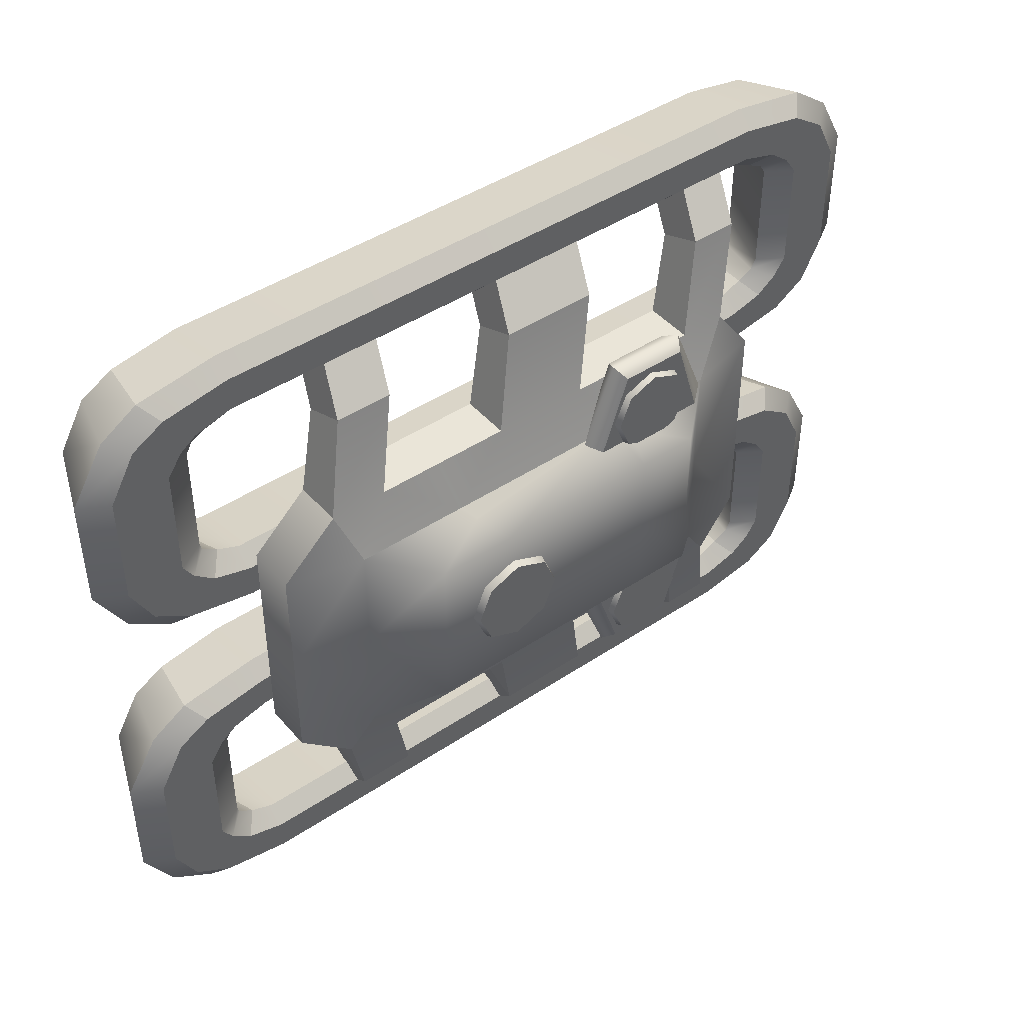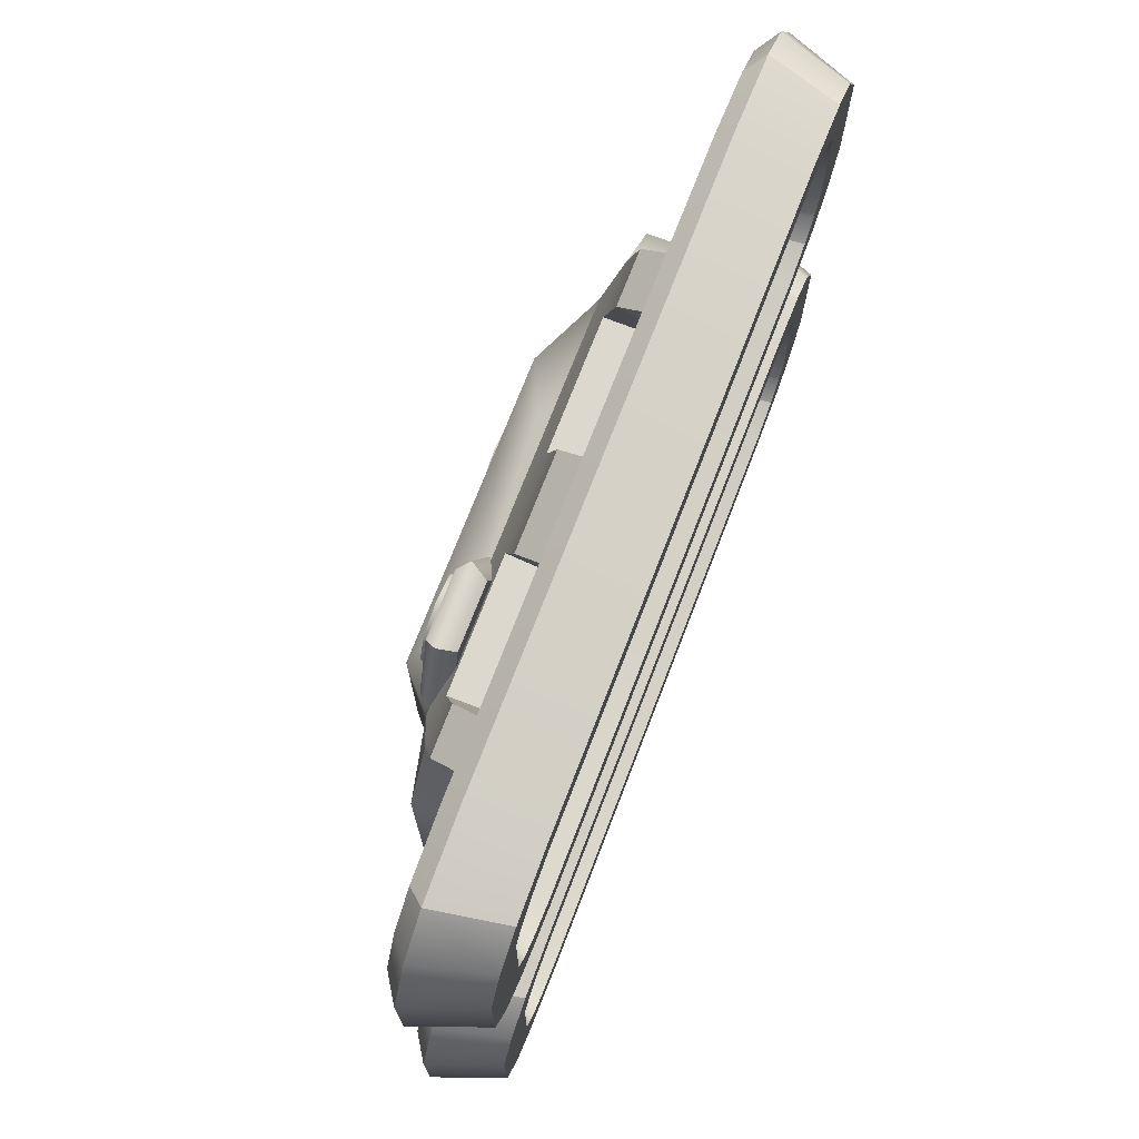
<metadata>
{"format":"obj","ext":"obj","renderer":"f3d","projection":"perspective","resolution":1024,"background":"white","views":[{"elev":44.6,"azim":142.2,"up":"+Z"},{"elev":72.3,"azim":-68.9,"up":"+Z"}]}
</metadata>
<code>
g default
v -15.16 3.312 5.865
v -15.16 3.312 12.95
v 15.91 3.312 12.95
v 15.91 3.312 5.865
v -15.85 4.102 5.106
v -15.85 4.102 13.71
v 16.61 4.102 13.71
v 16.61 4.102 5.106
v -17.24 4.102 3.589
v -17.24 4.102 15.22
v 17.99 4.102 15.22
v 17.99 4.102 3.589
v -17.93 3.312 2.83
v -17.93 3.312 15.98
v 18.69 3.312 15.98
v 18.69 3.312 2.83
v -17.24 -0.02925 3.589
v -17.24 -0.02925 15.22
v 17.99 -0.02925 15.22
v 17.99 -0.02925 3.589
v -15.85 -0.02925 5.106
v -15.85 -0.02925 13.71
v 16.61 -0.02925 13.71
v 16.61 -0.02925 5.106
v -14.1 3.312 13.4
v -14.1 3.312 5.413
v -14.1 4.102 14.2
v -14.1 4.102 4.614
v -14.1 4.102 15.8
v -14.1 4.102 3.016
v -14.1 3.312 16.59
v -14.1 3.312 2.218
v -14.1 -0.02925 15.8
v -14.1 -0.02925 3.016
v -14.1 -0.02925 14.2
v -14.1 -0.02925 4.614
v 14.8 3.312 5.413
v 14.8 4.102 4.614
v 14.8 4.102 3.016
v 14.8 3.312 2.218
v 14.8 -0.02925 3.016
v 14.8 -0.02925 4.614
v 14.8 3.312 13.4
v 14.8 4.102 14.2
v 14.8 4.102 15.8
v 14.8 3.312 16.59
v 14.8 -0.02925 15.8
v 14.8 -0.02925 14.2
v -16.2 3.312 6.705
v 16.73 3.312 6.705
v -17.44 4.102 6.705
v 18.09 4.102 6.705
v -19.93 4.102 6.705
v 20.8 4.102 6.705
v -21.17 3.312 6.705
v 22.15 3.312 6.705
v -19.93 -0.02925 6.705
v 20.8 -0.02925 6.705
v -17.44 -0.02925 6.705
v 18.09 -0.02925 6.705
v 16.73 3.312 12.11
v 18.09 4.102 12.11
v 20.8 4.102 12.11
v 22.15 3.312 12.11
v 20.8 -0.02925 12.11
v 18.09 -0.02925 12.11
v -16.2 3.312 12.11
v -17.44 4.102 12.11
v -19.93 4.102 12.11
v -21.17 3.312 12.11
v -19.93 -0.02925 12.11
v -17.44 -0.02925 12.11
v -15.92 3.312 6.263
v 16.43 3.312 12.65
v -16.81 4.102 5.812
v 17.38 4.102 13.13
v -18.89 4.102 4.65
v 19.54 4.102 14.33
v -19.81 3.312 4.174
v 20.5 3.312 14.83
v -18.89 -0.02925 4.65
v 19.54 -0.02925 14.33
v -16.81 -0.02925 5.812
v 17.38 -0.02925 13.13
v 16.63 3.312 6.366
v 17.58 4.102 5.895
v 19.75 4.102 4.709
v 20.71 3.312 4.222
v 19.75 -0.02925 4.709
v 17.58 -0.02925 5.895
v -15.94 3.312 12.53
v -16.83 4.102 12.97
v -18.92 4.102 14.12
v -19.85 3.312 14.58
v -18.92 -0.02925 14.12
v -16.83 -0.02925 12.97
v -16.2 3.312 9.453
v -17.44 4.102 9.453
v -19.93 4.102 9.453
v -21.17 3.312 9.453
v -19.93 -0.02925 9.453
v -17.44 -0.02925 9.453
v 16.73 3.312 9.453
v 18.09 4.102 9.453
v 20.8 4.102 9.453
v 22.15 3.312 9.453
v 20.8 -0.02925 9.453
v 18.09 -0.02925 9.453
g pTorus3 group7
f 2 91 92 6
f 3 43 44 7
f 4 85 86 8
f 1 26 28 5
f 6 92 93 10
f 7 44 45 11
f 8 86 87 12
f 5 28 30 9
f 10 93 94 14
f 11 45 46 15
f 12 87 88 16
f 9 30 32 13
f 14 94 95 18
f 15 46 47 19
f 16 88 89 20
f 13 32 34 17
f 18 95 96 22
f 19 47 48 23
f 20 89 90 24
f 17 34 36 21
f 22 96 91 2
f 23 48 43 3
f 24 90 85 4
f 21 36 26 1
f 27 25 2 6
f 28 26 37 38
f 29 27 6 10
f 30 28 38 39
f 31 29 10 14
f 32 30 39 40
f 33 31 14 18
f 34 32 40 41
f 35 33 18 22
f 36 34 41 42
f 25 35 22 2
f 26 36 42 37
f 44 43 25 27
f 45 44 27 29
f 46 45 29 31
f 47 46 31 33
f 48 47 33 35
f 43 48 35 25
f 38 37 4 8
f 39 38 8 12
f 40 39 12 16
f 41 40 16 20
f 42 41 20 24
f 37 42 24 4
f 51 49 73 75
f 52 50 103 104
f 53 51 75 77
f 54 52 104 105
f 55 53 77 79
f 56 54 105 106
f 57 55 79 81
f 58 56 106 107
f 59 57 81 83
f 60 58 107 108
f 49 59 83 73
f 50 60 108 103
f 68 67 97 98
f 69 68 98 99
f 70 69 99 100
f 71 70 100 101
f 72 71 101 102
f 67 72 102 97
f 62 61 74 76
f 63 62 76 78
f 64 63 78 80
f 65 64 80 82
f 66 65 82 84
f 61 66 84 74
f 75 73 1 5
f 77 75 5 9
f 79 77 9 13
f 81 79 13 17
f 83 81 17 21
f 73 83 21 1
f 76 74 3 7
f 78 76 7 11
f 80 78 11 15
f 82 80 15 19
f 84 82 19 23
f 74 84 23 3
f 92 91 67 68
f 86 85 50 52
f 93 92 68 69
f 87 86 52 54
f 94 93 69 70
f 88 87 54 56
f 95 94 70 71
f 89 88 56 58
f 96 95 71 72
f 90 89 58 60
f 91 96 72 67
f 85 90 60 50
f 104 103 61 62
f 105 104 62 63
f 106 105 63 64
f 107 106 64 65
f 108 107 65 66
f 103 108 66 61
f 98 97 49 51
f 99 98 51 53
f 100 99 53 55
f 101 100 55 57
f 102 101 57 59
f 97 102 59 49
g default
v -15.16 3.312 -12.9
v -15.16 3.312 -5.817
v 15.91 3.312 -5.817
v 15.91 3.312 -12.9
v -15.85 4.102 -13.66
v -15.85 4.102 -5.058
v 16.61 4.102 -5.058
v 16.61 4.102 -13.66
v -17.24 4.102 -15.18
v -17.24 4.102 -3.541
v 17.99 4.102 -3.541
v 17.99 4.102 -15.18
v -17.93 3.312 -15.93
v -17.93 3.312 -2.782
v 18.69 3.312 -2.782
v 18.69 3.312 -15.93
v -17.24 -0.02925 -15.18
v -17.24 -0.02925 -3.541
v 17.99 -0.02925 -3.541
v 17.99 -0.02925 -15.18
v -15.85 -0.02925 -13.66
v -15.85 -0.02925 -5.058
v 16.61 -0.02925 -5.058
v 16.61 -0.02925 -13.66
v -14.1 3.312 -5.364
v -14.1 3.312 -13.35
v -14.1 4.102 -4.566
v -14.1 4.102 -14.15
v -14.1 4.102 -2.968
v -14.1 4.102 -15.75
v -14.1 3.312 -2.169
v -14.1 3.312 -16.55
v -14.1 -0.02925 -2.968
v -14.1 -0.02925 -15.75
v -14.1 -0.02925 -4.566
v -14.1 -0.02925 -14.15
v 14.8 3.312 -13.35
v 14.8 4.102 -14.15
v 14.8 4.102 -15.75
v 14.8 3.312 -16.55
v 14.8 -0.02925 -15.75
v 14.8 -0.02925 -14.15
v 14.8 3.312 -5.364
v 14.8 4.102 -4.566
v 14.8 4.102 -2.968
v 14.8 3.312 -2.169
v 14.8 -0.02925 -2.968
v 14.8 -0.02925 -4.566
v -16.2 3.312 -12.06
v 16.73 3.312 -12.06
v -17.44 4.102 -12.06
v 18.09 4.102 -12.06
v -19.93 4.102 -12.06
v 20.8 4.102 -12.06
v -21.17 3.312 -12.06
v 22.15 3.312 -12.06
v -19.93 -0.02925 -12.06
v 20.8 -0.02925 -12.06
v -17.44 -0.02925 -12.06
v 18.09 -0.02925 -12.06
v 16.73 3.312 -6.657
v 18.09 4.102 -6.657
v 20.8 4.102 -6.657
v 22.15 3.312 -6.657
v 20.8 -0.02925 -6.657
v 18.09 -0.02925 -6.657
v -16.2 3.312 -6.657
v -17.44 4.102 -6.657
v -19.93 4.102 -6.657
v -21.17 3.312 -6.657
v -19.93 -0.02925 -6.657
v -17.44 -0.02925 -6.657
v -15.92 3.312 -12.5
v 16.43 3.312 -6.114
v -16.81 4.102 -12.95
v 17.38 4.102 -5.633
v -18.89 4.102 -14.11
v 19.54 4.102 -4.431
v -19.81 3.312 -14.59
v 20.5 3.312 -3.936
v -18.89 -0.02925 -14.11
v 19.54 -0.02925 -4.431
v -16.81 -0.02925 -12.95
v 17.38 -0.02925 -5.633
v 16.63 3.312 -12.4
v 17.58 4.102 -12.87
v 19.75 4.102 -14.05
v 20.71 3.312 -14.54
v 19.75 -0.02925 -14.05
v 17.58 -0.02925 -12.87
v -15.94 3.312 -6.234
v -16.83 4.102 -5.791
v -18.92 4.102 -4.648
v -19.85 3.312 -4.179
v -18.92 -0.02925 -4.648
v -16.83 -0.02925 -5.791
v -16.2 3.312 -9.311
v -17.44 4.102 -9.311
v -19.93 4.102 -9.311
v -21.17 3.312 -9.311
v -19.93 -0.02925 -9.311
v -17.44 -0.02925 -9.311
v 16.73 3.312 -9.311
v 18.09 4.102 -9.311
v 20.8 4.102 -9.311
v 22.15 3.312 -9.311
v 20.8 -0.02925 -9.311
v 18.09 -0.02925 -9.311
g group7 pTorus4
f 110 199 200 114
f 111 151 152 115
f 112 193 194 116
f 109 134 136 113
f 114 200 201 118
f 115 152 153 119
f 116 194 195 120
f 113 136 138 117
f 118 201 202 122
f 119 153 154 123
f 120 195 196 124
f 117 138 140 121
f 122 202 203 126
f 123 154 155 127
f 124 196 197 128
f 121 140 142 125
f 126 203 204 130
f 127 155 156 131
f 128 197 198 132
f 125 142 144 129
f 130 204 199 110
f 131 156 151 111
f 132 198 193 112
f 129 144 134 109
f 135 133 110 114
f 136 134 145 146
f 137 135 114 118
f 138 136 146 147
f 139 137 118 122
f 140 138 147 148
f 141 139 122 126
f 142 140 148 149
f 143 141 126 130
f 144 142 149 150
f 133 143 130 110
f 134 144 150 145
f 152 151 133 135
f 153 152 135 137
f 154 153 137 139
f 155 154 139 141
f 156 155 141 143
f 151 156 143 133
f 146 145 112 116
f 147 146 116 120
f 148 147 120 124
f 149 148 124 128
f 150 149 128 132
f 145 150 132 112
f 159 157 181 183
f 160 158 211 212
f 161 159 183 185
f 162 160 212 213
f 163 161 185 187
f 164 162 213 214
f 165 163 187 189
f 166 164 214 215
f 167 165 189 191
f 168 166 215 216
f 157 167 191 181
f 158 168 216 211
f 176 175 205 206
f 177 176 206 207
f 178 177 207 208
f 179 178 208 209
f 180 179 209 210
f 175 180 210 205
f 170 169 182 184
f 171 170 184 186
f 172 171 186 188
f 173 172 188 190
f 174 173 190 192
f 169 174 192 182
f 183 181 109 113
f 185 183 113 117
f 187 185 117 121
f 189 187 121 125
f 191 189 125 129
f 181 191 129 109
f 184 182 111 115
f 186 184 115 119
f 188 186 119 123
f 190 188 123 127
f 192 190 127 131
f 182 192 131 111
f 200 199 175 176
f 194 193 158 160
f 201 200 176 177
f 195 194 160 162
f 202 201 177 178
f 196 195 162 164
f 203 202 178 179
f 197 196 164 166
f 204 203 179 180
f 198 197 166 168
f 199 204 180 175
f 193 198 168 158
f 212 211 169 170
f 213 212 170 171
f 214 213 171 172
f 215 214 172 173
f 216 215 173 174
f 211 216 174 169
f 206 205 157 159
f 207 206 159 161
f 208 207 161 163
f 209 208 163 165
f 210 209 165 167
f 205 210 167 157
g default
v -10.82 4.226 7.833
v -8.547 4.226 7.833
v -2.118 4.226 7.833
v 2.516 4.226 7.833
v 9.057 4.226 7.833
v 11.79 4.226 7.833
v -10.82 6.567 7.833
v -8.547 6.567 7.833
v -2.118 6.567 7.833
v 2.516 6.567 7.833
v 9.057 6.567 7.833
v 11.79 6.567 7.833
v -12.69 6.567 5.33
v -9.068 7.38 5.304
v -6.943 9.222 3.929
v 7.767 9.222 3.929
v 10.82 7.38 5.304
v 14.49 6.567 5.33
v -12.69 6.567 -0.09291
v -9.068 7.38 -0.09291
v -6.943 9.222 -0.09291
v 7.767 9.222 -0.09291
v 10.82 7.38 -0.09291
v 14.49 6.567 -0.09291
v -12.69 4.226 -0.09291
v -7.615 4.226 -0.09291
v -2.538 4.226 -0.09291
v 2.538 4.226 -0.09291
v 7.615 4.226 -0.09291
v 14.49 4.226 -0.09291
v -12.69 4.226 5.33
v -7.615 4.226 5.304
v -2.538 4.226 5.304
v 2.538 4.226 5.304
v 7.615 4.226 5.304
v 14.49 4.226 5.33
v -12.02 3.451 11.4
v -9.755 3.451 11.4
v -9.755 5.602 12.25
v -12.02 5.602 12.25
v -3.326 3.451 11.4
v 1.308 3.451 11.4
v 1.308 5.602 12.25
v -3.326 5.602 12.25
v 7.849 3.451 11.4
v 10.58 3.451 11.4
v 10.58 5.602 12.25
v 7.849 5.602 12.25
v -13.12 0.4634 14.14
v -10.85 0.4634 14.14
v -10.85 2.268 15.95
v -13.12 2.268 15.95
v -4.418 0.4634 14.14
v 0.2167 0.4634 14.14
v 0.2167 2.268 15.95
v -4.418 2.268 15.95
v 6.757 0.4634 14.14
v 9.486 0.4634 14.14
v 9.486 2.268 15.95
v 6.757 2.268 15.95
v -3.387 7.38 5.304
v 3.579 7.38 5.304
v -13.12 0.4634 -14.33
v -10.85 0.4634 -14.33
v -10.85 2.268 -16.14
v -13.12 2.268 -16.14
v -8.547 4.226 -8.019
v -2.118 4.226 -8.019
v -2.118 6.567 -8.019
v -8.547 6.567 -8.019
v -4.418 0.4634 -14.33
v 0.2167 0.4634 -14.33
v 0.2167 2.268 -16.14
v -4.418 2.268 -16.14
v 2.516 4.226 -8.019
v 9.057 4.226 -8.019
v 9.057 6.567 -8.019
v 2.516 6.567 -8.019
v 6.757 0.4634 -14.33
v 9.486 0.4634 -14.33
v 9.486 2.268 -16.14
v 6.757 2.268 -16.14
v -10.82 6.567 -8.019
v -9.068 7.38 -5.49
v -3.387 7.38 -5.49
v -6.943 9.222 -4.115
v 3.579 7.38 -5.49
v 7.767 9.222 -4.115
v 10.82 7.38 -5.49
v 11.79 6.567 -8.019
v 14.49 6.567 -5.516
v -12.69 6.567 -5.516
v -9.068 7.38 -0.09291
v -12.69 6.567 -0.09291
v -6.943 9.222 -0.09291
v 7.767 9.222 -0.09291
v 10.82 7.38 -0.09291
v 14.49 6.567 -0.09291
v -12.69 4.226 -0.09291
v -7.615 4.226 -0.09291
v -7.615 4.226 -5.49
v -12.69 4.226 -5.516
v -2.538 4.226 -0.09291
v -2.538 4.226 -5.49
v 2.538 4.226 -0.09291
v 2.538 4.226 -5.49
v 7.615 4.226 -0.09291
v 7.615 4.226 -5.49
v 14.49 4.226 -0.09291
v 14.49 4.226 -5.516
v -10.82 4.226 -8.019
v 11.79 4.226 -8.019
v -9.755 3.451 -11.59
v -12.02 3.451 -11.59
v -9.755 5.602 -12.44
v -12.02 5.602 -12.44
v 1.308 3.451 -11.59
v -3.326 3.451 -11.59
v 1.308 5.602 -12.44
v -3.326 5.602 -12.44
v 10.58 3.451 -11.59
v 7.849 3.451 -11.59
v 10.58 5.602 -12.44
v 7.849 5.602 -12.44
v -5.222 4.226 7.833
v -4.654 6.567 7.833
v -4.01 9.222 3.929
v -4.01 9.222 -0.09291
v -5.222 4.226 -0.09291
v -5.222 4.226 5.304
v -4.337 7.872 4.937
v -4.457 7.38 5.304
v -5.222 4.226 -8.019
v -4.654 6.567 -8.019
v -4.457 7.38 -5.49
v -4.337 7.872 -5.122
v -4.01 9.222 -4.115
v -4.01 9.222 -0.09291
v -5.222 4.226 -0.09291
v -5.222 4.226 -5.49
v 7.757 4.226 7.833
v 6.036 6.567 7.833
v 7.757 4.226 -0.09291
v 7.757 4.226 5.305
v 7.757 4.226 5.553
v 8.173 3.66 10.44
v 8.327 3.451 11.4
v 7.849 4.101 11.66
v 9.83 1.406 13.28
v 9.486 1.874 15.56
v 7.509 4.564 13.41
v 9.196 2.268 15.95
v 4.985 7.998 4.843
v 5.439 7.38 5.304
v 7.757 4.226 -8.019
v 6.036 6.567 -8.019
v 9.486 1.874 -15.74
v 9.196 2.268 -16.14
v 4.985 7.998 -5.028
v 5.439 7.38 -5.49
v 7.757 4.226 -0.09291
v 7.757 4.226 -5.49
v 7.757 4.226 -5.739
v 8.327 3.451 -11.59
v 8.173 3.66 -10.63
v 7.849 4.101 -11.85
v 9.83 1.406 -13.47
v 7.509 4.564 -13.59
v 4.086 9.222 3.929
v 4.086 9.222 -0.09291
v 4.086 9.222 -4.115
v 4.086 9.222 -0.09291
g group7 pCube32
f 265 266 267 268
f 218 341 342 224
f 269 270 271 272
f 220 357 358 226
f 273 274 366 368 276
f 223 224 230
f 230 348 347 231
f 277 278 369 385 343 347
f 278 370 369
f 233 228 234
f 229 230 236 235
f 230 231 237 236
f 231 343 344 237
f 232 233 239 238
f 233 234 240 239
f 241 242 248 247
f 242 345 346 248
f 243 244 250 249
f 244 245 251 250
f 245 359 360 251
f 247 248 218 217
f 248 346 341 218
f 249 250 220 219
f 250 251 361 357 220
f 251 360 361
f 252 246 240 234
f 222 252 234 228
f 241 247 229 235
f 247 217 223 229
f 217 218 254 253
f 218 224 255 254
f 224 223 256 255
f 223 217 253 256
f 219 220 258 257
f 220 226 259 258
f 226 225 260 259
f 225 219 257 260
f 221 222 262 363 362
f 222 228 263 262
f 228 227 264 263
f 227 221 362 364 264
f 253 254 266 265
f 254 255 267 266
f 255 256 268 267
f 256 253 265 268
f 257 258 270 269
f 258 259 271 270
f 259 260 272 271
f 260 257 269 272
f 261 363 365 274 273
f 262 263 275 366 365
f 263 264 367 368 275
f 264 364 367
f 224 342 348 230
f 225 226 278 277
f 226 358 370 278
f 223 230 229
f 227 228 233
f 279 282 281 280
f 283 286 350 349
f 287 290 289 288
f 291 294 372 371
f 295 298 374 373 296
f 299 300 286
f 300 302 352 351
f 301 352 353 387 375 303
f 303 375 376
f 305 307 306
f 308 310 309 300
f 300 309 311 302
f 302 311 354 353
f 304 312 313 305
f 305 313 314 307
f 315 318 317 316
f 316 317 356 355
f 319 320 322 321
f 321 322 324 323
f 323 324 378 377
f 318 327 283 317
f 317 283 349 356
f 320 284 291 322
f 322 291 371 379 324
f 324 379 378
f 326 307 314 325
f 328 306 307 326
f 315 310 308 318
f 318 308 299 327
f 327 330 329 283
f 283 329 331 286
f 286 331 332 299
f 299 332 330 327
f 284 334 333 291
f 291 333 335 294
f 294 335 336 285
f 285 336 334 284
f 292 381 380 337 328
f 328 337 339 306
f 306 339 340 293
f 293 340 382 381 292
f 330 279 280 329
f 329 280 281 331
f 331 281 282 332
f 332 282 279 330
f 334 287 288 333
f 333 288 289 335
f 335 289 290 336
f 336 290 287 334
f 338 295 296 383 380
f 337 383 373 297 339
f 339 297 374 384 340
f 340 384 382
f 286 300 351 350
f 285 301 303 294
f 294 303 376 372
f 299 308 300
f 293 305 306
f 342 341 219 225
f 347 348 277
f 347 343 231
f 344 343 385 386
f 346 345 243 249
f 341 346 249 219
f 348 342 225 277
f 349 350 285 284
f 351 352 301
f 353 352 302
f 353 354 388 387
f 355 356 320 319
f 356 349 284 320
f 350 351 301 285
f 358 357 221 227
f 368 366 275
f 385 369 232
f 369 370 233 232
f 360 359 246 252
f 357 361 221
f 361 360 252 222 221
f 362 363 261
f 364 362 261
f 365 363 262
f 365 366 274
f 368 367 276
f 367 364 261 273 276
f 370 358 227 233
f 371 372 293 292
f 373 374 297
f 375 387 304
f 376 375 304 305
f 377 378 326 325
f 379 371 292
f 378 379 292 328 326
f 380 381 338
f 381 382 338
f 380 383 337
f 373 383 296
f 384 374 298
f 382 384 298 295 338
f 372 376 305 293
f 386 385 232 238
f 387 388 312 304
g default
v -6.915 6.688 8.666
v -3.729 6.688 8.666
v -7.224 7.508 9.19
v -3.315 7.508 9.19
v -6.915 8.076 8.659
v -3.729 8.076 8.659
v -8.193 8.074 4.477
v -2.276 8.074 4.477
v -8.801 7.506 5.24
v -1.738 7.505 5.24
v -8.193 6.685 4.483
v -2.276 6.685 4.483
v -8.259 7.504 4.343
v -2.194 7.504 4.343
g group7 pCube32 pCube83
f 389 390 392 391
f 391 392 394 393
f 393 394 396 395
f 395 401 397
f 397 401 399
f 399 400 390 389
f 390 400 398 392
f 392 398 396 394
f 399 389 391 397
f 397 391 393 395
f 395 396 402 401
f 399 401 402 400
f 402 396 398
f 400 402 398
g default
v -6.915 8.077 -8.83
v -3.729 8.077 -8.83
v -7.224 7.468 -9.363
v -3.315 7.468 -9.363
v -6.915 6.689 -8.841
v -3.729 6.689 -8.841
v -8.193 6.682 -4.658
v -2.276 6.682 -4.658
v -8.801 7.46 -5.413
v -1.738 7.46 -5.413
v -8.193 8.071 -4.648
v -2.276 8.071 -4.648
v -8.259 7.459 -4.516
v -2.194 7.459 -4.516
g group7 pCube32 pCube82
f 403 404 406 405
f 405 406 408 407
f 407 408 410 409
f 409 415 411
f 411 415 413
f 413 414 404 403
f 404 414 412 406
f 406 412 410 408
f 413 403 405 411
f 411 405 407 409
f 409 410 416 415
f 413 415 416 414
f 416 410 412
f 414 416 412
g default
v 2.177 9.144 -1.675
v 1.483 9.144 0
v 2.177 9.144 1.675
v 3.852 9.144 2.369
v 5.527 9.144 1.675
v 6.221 9.144 0
v 5.527 9.144 -1.675
v 3.852 9.144 -2.369
v 2.287 9.579 -1.565
v 1.638 9.579 0
v 2.287 9.579 1.565
v 3.852 9.579 2.214
v 5.417 9.579 1.565
v 6.065 9.579 0
v 5.417 9.579 -1.565
v 3.852 9.579 -2.214
v 3.852 9.144 0
v 3.852 9.579 0
g group7 pCube32 pCylinder40
f 417 418 426 425
f 418 419 427 426
f 419 420 428 427
f 420 421 429 428
f 421 422 430 429
f 422 423 431 430
f 423 424 432 431
f 424 417 425 432
f 418 417 433
f 419 418 433
f 420 419 433
f 421 420 433
f 422 421 433
f 423 422 433
f 424 423 433
f 417 424 433
f 425 426 434
f 426 427 434
f 427 428 434
f 428 429 434
f 429 430 434
f 430 431 434
f 431 432 434
f 432 425 434
g default
v -6.651 7.977 4.701
v -7.276 7.977 6.21
v -6.651 7.977 7.719
v -5.142 7.977 8.344
v -3.633 7.977 7.719
v -3.008 7.977 6.21
v -3.633 7.977 4.701
v -5.142 7.977 4.076
v -6.552 8.369 4.8
v -7.136 8.369 6.21
v -6.552 8.369 7.62
v -5.142 8.369 8.204
v -3.732 8.369 7.62
v -3.148 8.369 6.21
v -3.732 8.369 4.8
v -5.142 8.369 4.216
v -5.142 7.977 6.21
v -5.142 8.369 6.21
g group7 pCube32 pCylinder5
f 435 436 444 443
f 436 437 445 444
f 437 438 446 445
f 438 439 447 446
f 439 440 448 447
f 440 441 449 448
f 441 442 450 449
f 442 435 443 450
f 436 435 451
f 437 436 451
f 438 437 451
f 439 438 451
f 440 439 451
f 441 440 451
f 442 441 451
f 435 442 451
f 443 444 452
f 444 445 452
f 445 446 452
f 446 447 452
f 447 448 452
f 448 449 452
f 449 450 452
f 450 443 452
g default
v -6.77 7.977 -8.129
v -7.395 7.977 -6.62
v -6.77 7.977 -5.111
v -5.261 7.977 -4.486
v -3.752 7.977 -5.111
v -3.127 7.977 -6.62
v -3.752 7.977 -8.129
v -5.261 7.977 -8.754
v -6.671 8.369 -8.03
v -7.255 8.369 -6.62
v -6.671 8.369 -5.21
v -5.261 8.369 -4.626
v -3.851 8.369 -5.21
v -3.267 8.369 -6.62
v -3.851 8.369 -8.03
v -5.261 8.369 -8.614
v -5.261 7.977 -6.62
v -5.261 8.369 -6.62
g group7 pCube32 pCylinder41
f 453 454 462 461
f 454 455 463 462
f 455 456 464 463
f 456 457 465 464
f 457 458 466 465
f 458 459 467 466
f 459 460 468 467
f 460 453 461 468
f 454 453 469
f 455 454 469
f 456 455 469
f 457 456 469
f 458 457 469
f 459 458 469
f 460 459 469
f 453 460 469
f 461 462 470
f 462 463 470
f 463 464 470
f 464 465 470
f 465 466 470
f 466 467 470
f 467 468 470
f 468 461 470

</code>
